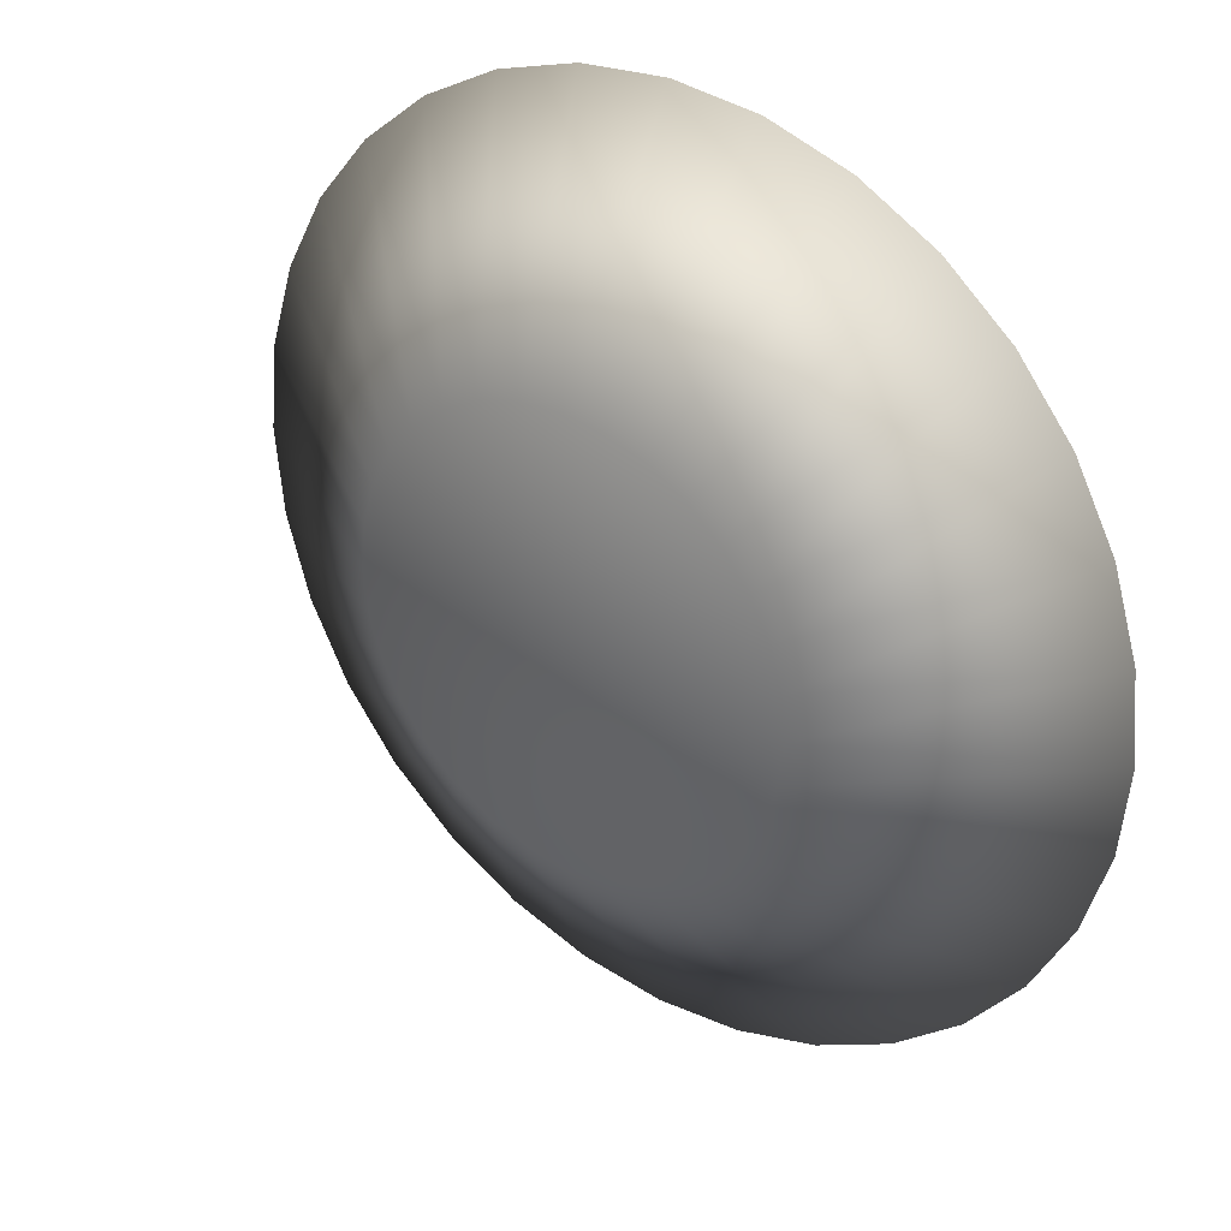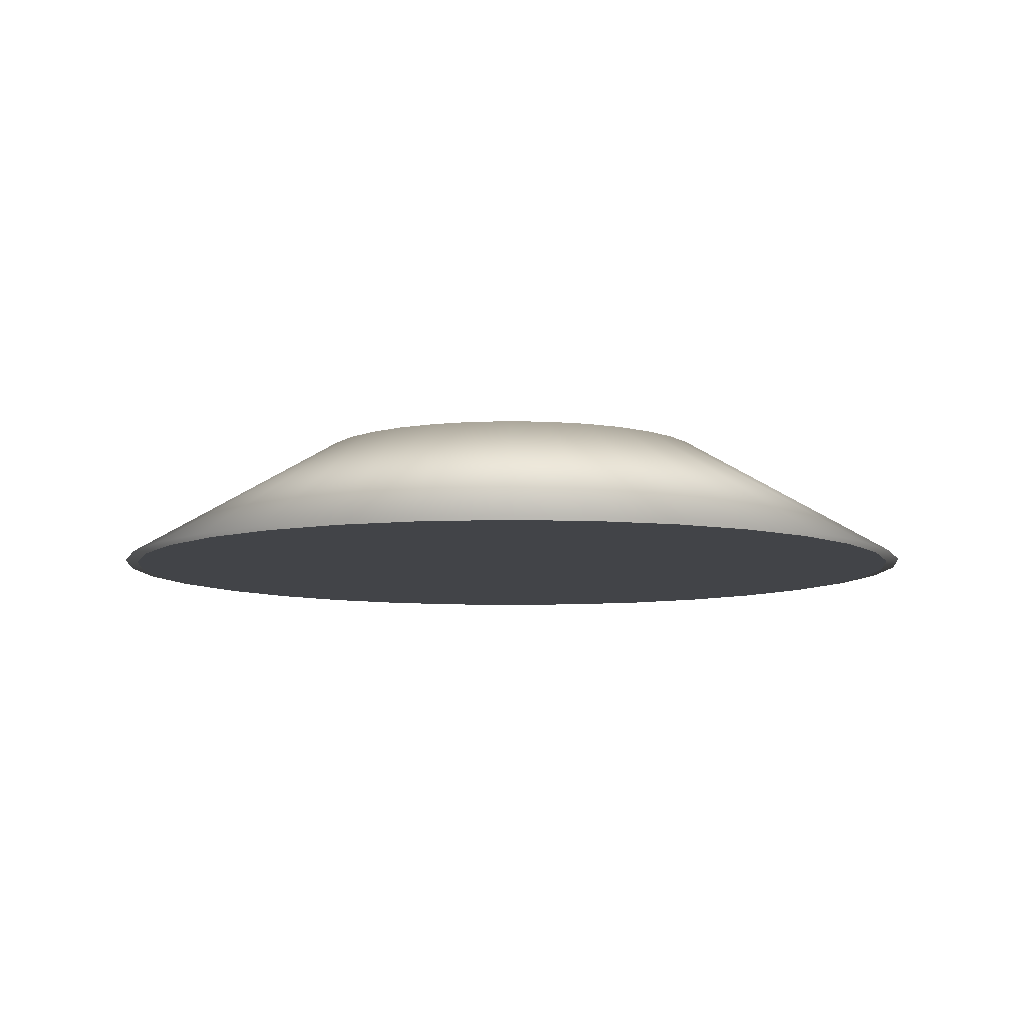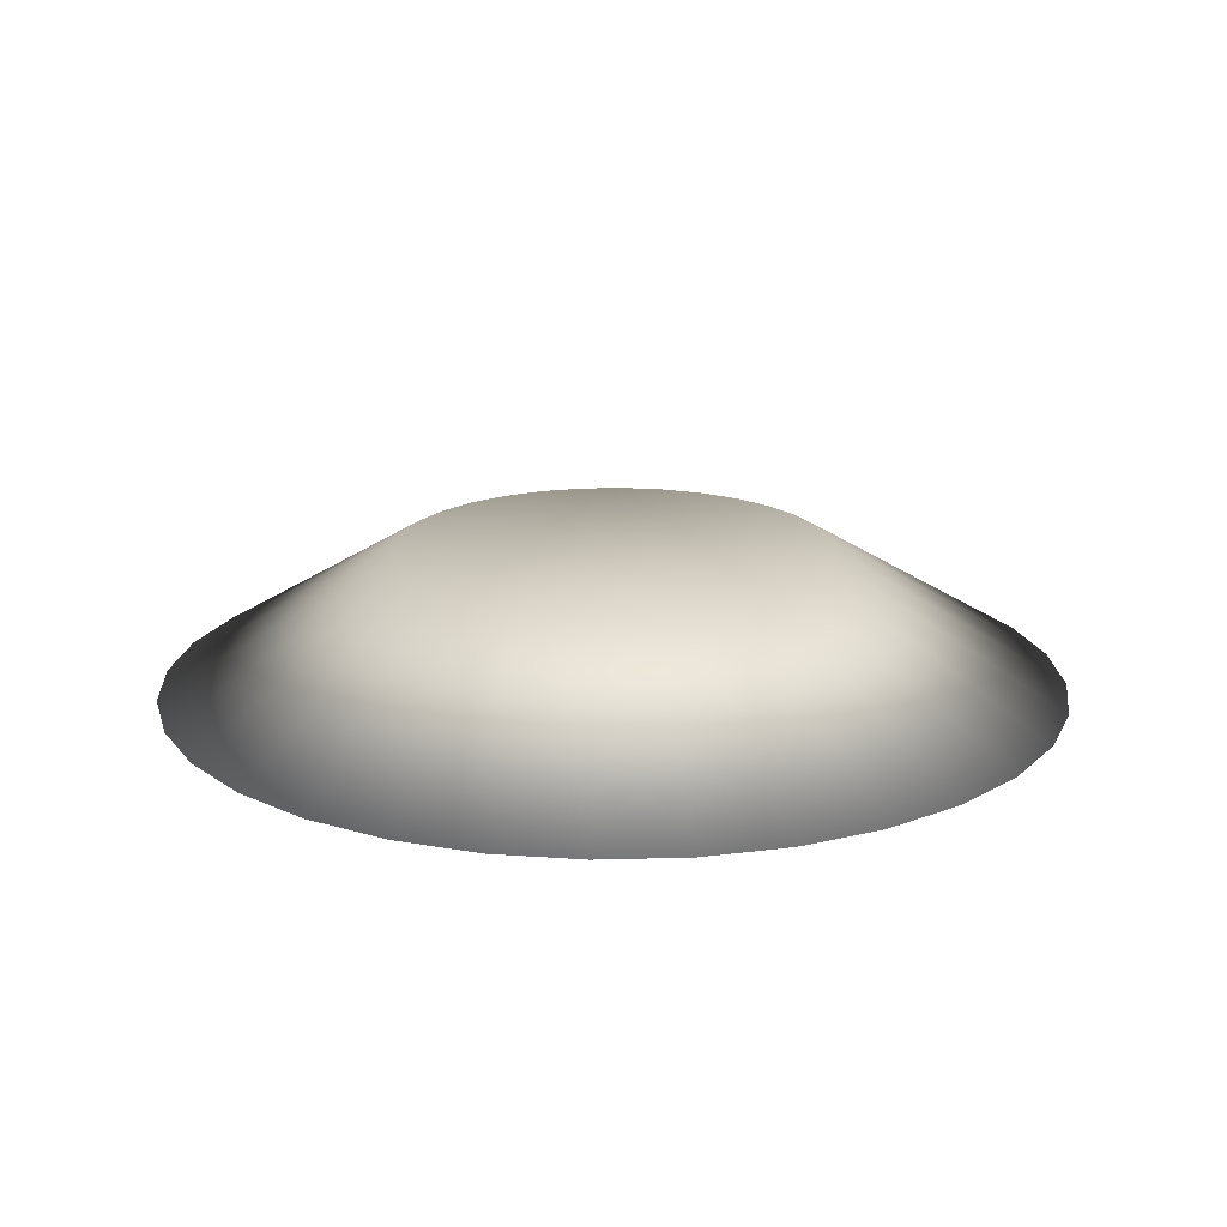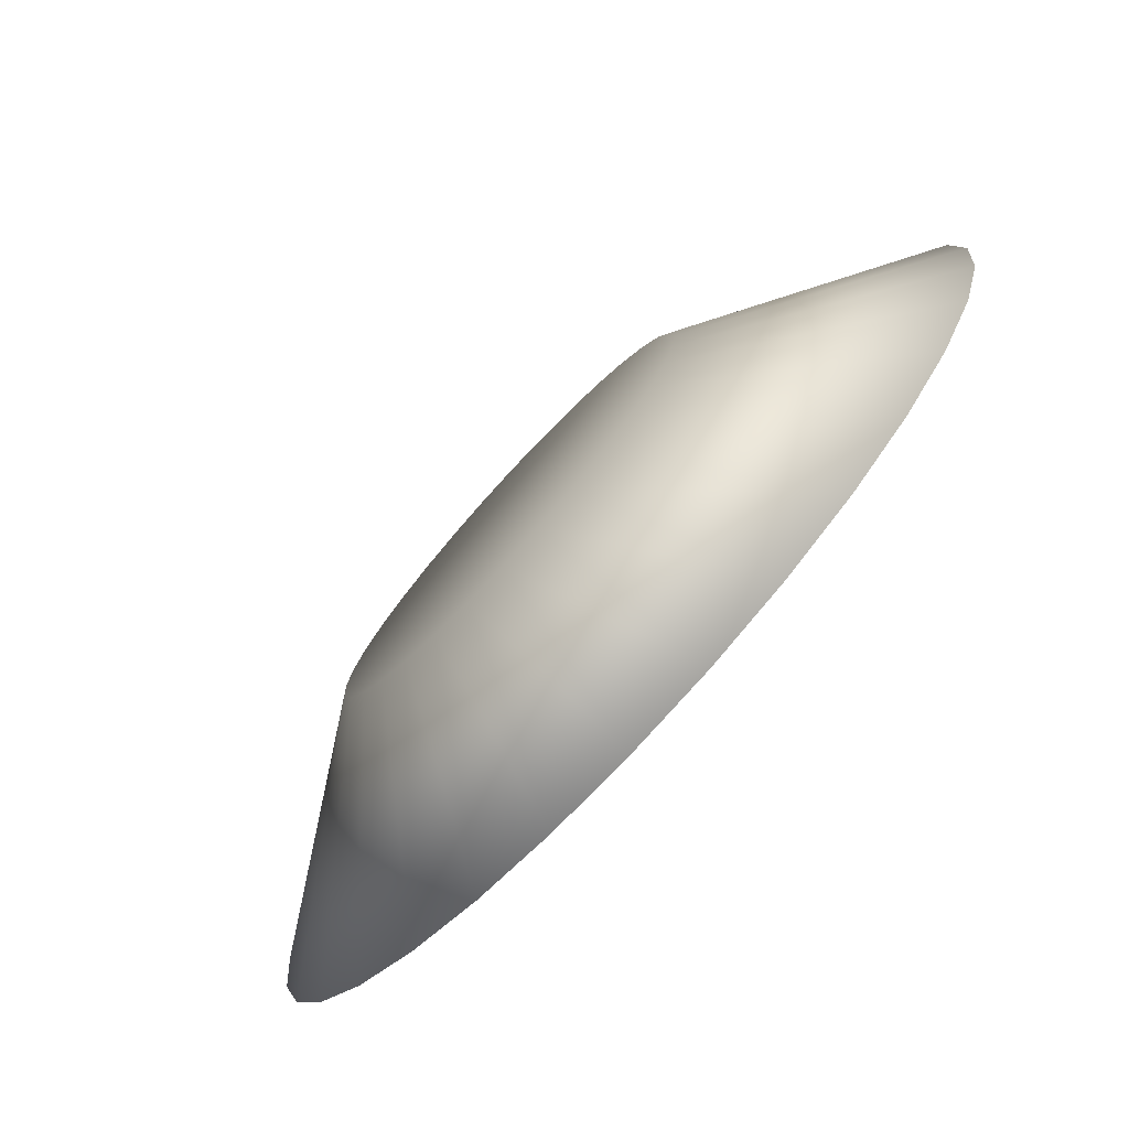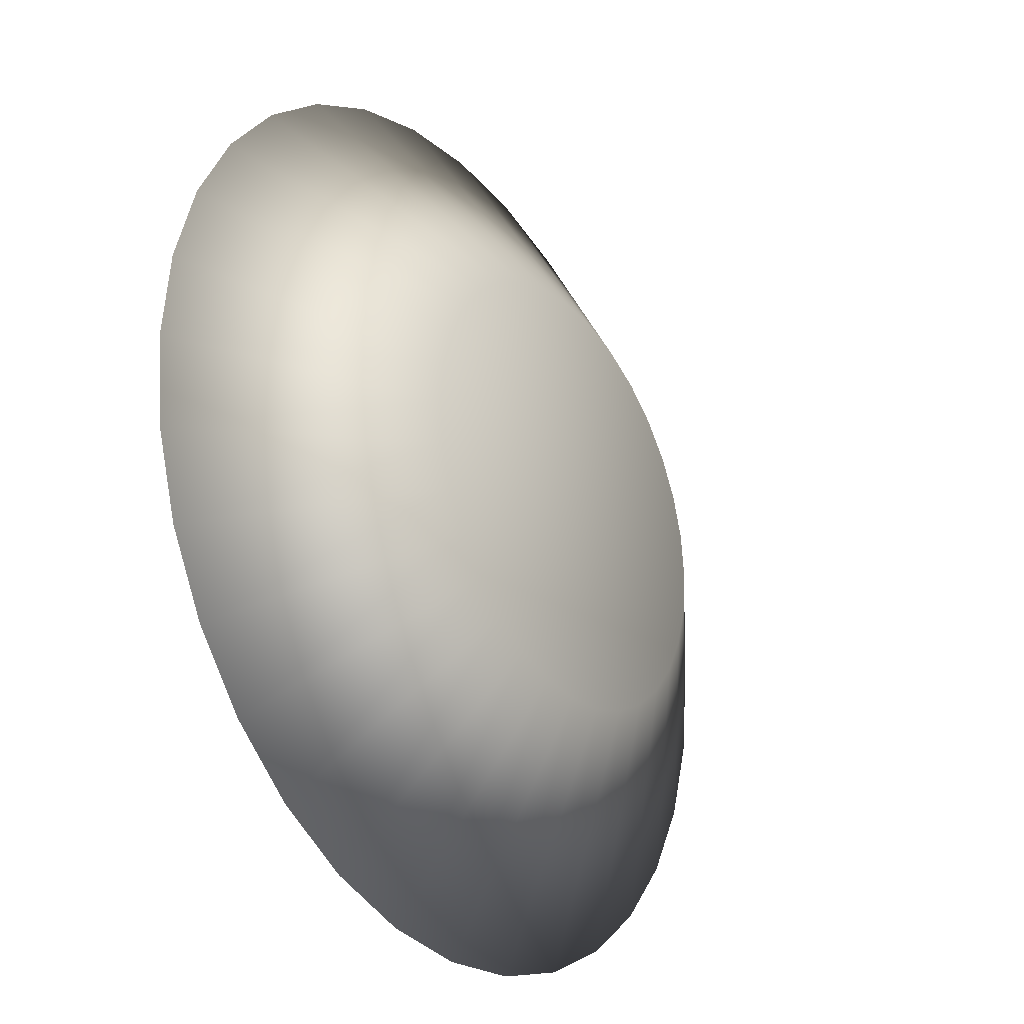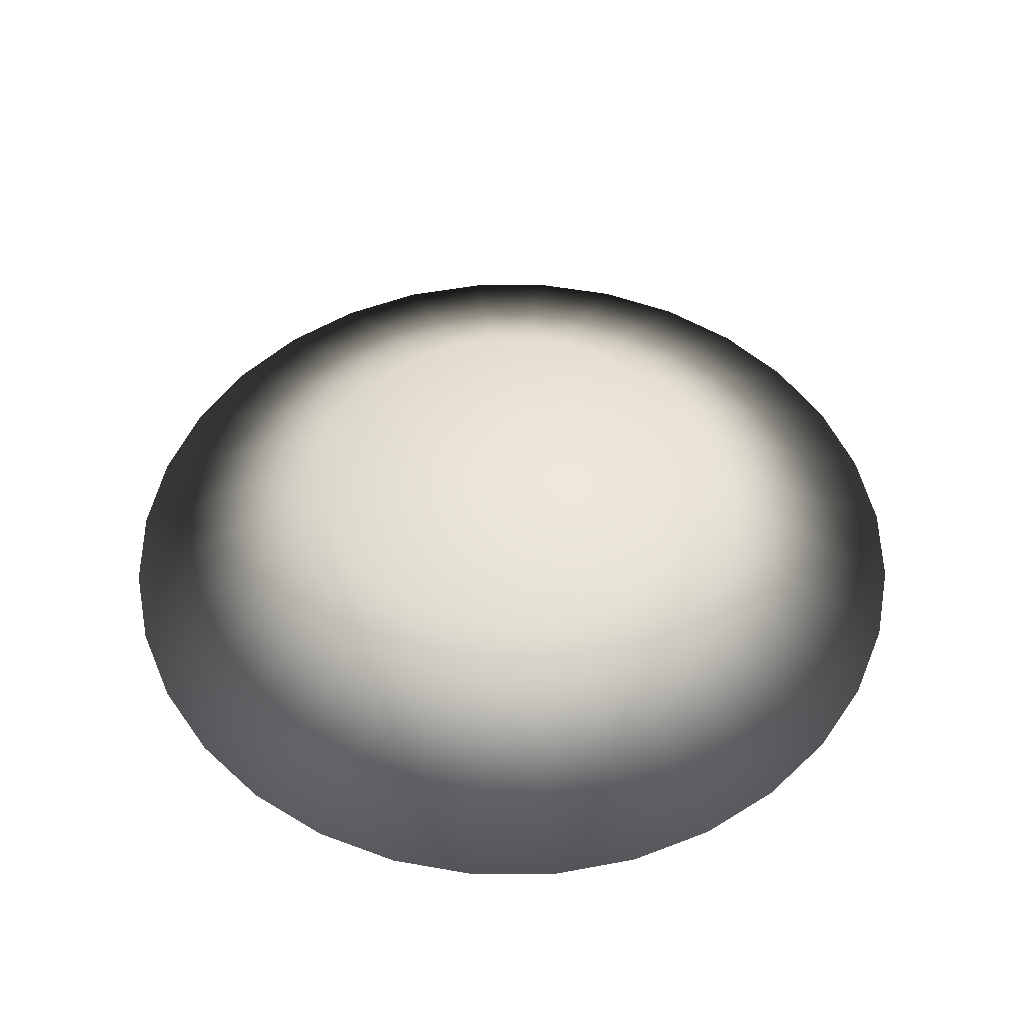
<metadata>
{"format":"obj","ext":"obj","renderer":"f3d","projection":"perspective","resolution":1024,"background":"white","views":[{"elev":31.8,"azim":37.7,"up":"+Y"},{"elev":-8.0,"azim":124.4,"up":"+Z"},{"elev":18.2,"azim":137.5,"up":"+Z"},{"elev":-77.5,"azim":47.3,"up":"+Y"},{"elev":-27.7,"azim":-55.8,"up":"+Y"},{"elev":51.0,"azim":-129.7,"up":"+Z"}]}
</metadata>
<code>
g TeleporterCollisionMesh
v 13.78 -2.741 -3.693
v 14.05 -1.127e-05 -3.693
v 13.78 2.741 -3.693
v 12.98 5.377 -3.693
v 12.98 -5.377 -3.693
v 11.68 7.806 -3.693
v 11.68 -7.806 -3.693
v 9.935 9.935 -3.693
v 9.935 -9.935 -3.693
v 7.806 11.68 -3.693
v 7.806 -11.68 -3.693
v 5.377 12.98 -3.693
v 5.377 -12.98 -3.693
v 2.741 13.78 -3.693
v 2.741 -13.78 -3.693
v 5.839e-08 14.05 -3.693
v 5.839e-08 -14.05 -3.693
v -2.741 -13.78 -3.693
v -2.741 13.78 -3.693
v -5.377 -12.98 -3.693
v -5.377 12.98 -3.693
v -7.806 -11.68 -3.693
v -7.806 11.68 -3.693
v -9.935 -9.935 -3.693
v -9.935 9.935 -3.693
v -11.68 -7.806 -3.693
v -11.68 7.806 -3.693
v -12.98 -5.377 -3.693
v -12.98 5.377 -3.693
v -13.78 -2.741 -3.693
v -13.78 2.741 -3.693
v -14.05 -1.127e-05 -3.693
v -14.21 -2.826 -3.625
v -14.48 5.017e-06 -3.625
v -7.03 2.182e-06 0.7614
v -6.895 1.371 0.7614
v -6.895 -1.371 0.7614
v -14.21 2.826 -3.625
v -13.38 -5.543 -3.625
v -6.495 -2.69 0.7614
v -6.495 2.69 0.7614
v -13.38 5.543 -3.625
v -12.04 -8.047 -3.625
v -5.845 -3.906 0.7614
v -5.845 3.906 0.7614
v -12.04 8.047 -3.625
v -10.24 -10.24 -3.625
v -4.971 -4.971 0.7614
v -4.971 4.971 0.7614
v -10.24 10.24 -3.625
v -8.047 -12.04 -3.625
v -3.906 -5.845 0.7614
v -3.906 5.845 0.7614
v -8.047 12.04 -3.625
v -5.543 -13.38 -3.625
v -2.69 -6.495 0.7614
v -2.69 6.495 0.7614
v -5.543 13.38 -3.625
v -2.826 -14.21 -3.625
v -1.371 -6.895 0.7614
v -1.371 6.895 0.7614
v -2.826 14.21 -3.625
v -1.298e-06 -14.48 -3.625
v -5.954e-07 -7.03 0.7614
v 3.818e-06 7.03 0.7614
v 7.796e-06 14.48 -3.625
v 2.826 -14.21 -3.625
v 1.371 -6.895 0.7614
v 1.371 6.895 0.7614
v 2.826 14.21 -3.625
v 5.543 -13.38 -3.625
v 2.69 -6.495 0.7614
v 2.69 6.495 0.7614
v 5.543 13.38 -3.625
v 8.047 -12.04 -3.625
v 3.906 -5.845 0.7614
v 3.906 5.845 0.7614
v 8.047 12.04 -3.625
v 10.24 -10.24 -3.625
v 4.971 -4.971 0.7614
v 4.971 4.971 0.7614
v 10.24 10.24 -3.625
v 12.04 -8.047 -3.625
v 5.845 -3.906 0.7614
v 5.845 3.906 0.7614
v 12.04 8.047 -3.625
v 13.38 -5.543 -3.625
v 6.495 -2.69 0.7614
v 6.495 2.69 0.7614
v 13.38 5.543 -3.625
v 14.21 -2.826 -3.625
v 6.895 -1.371 0.7614
v 6.895 1.371 0.7614
v 14.21 2.826 -3.625
v 14.48 -1.225e-05 -3.625
v 7.03 -6.199e-06 0.7614
g TeleporterCollisionMesh_0
f 3 2 1
f 1 4 3
f 1 5 4
f 5 6 4
f 5 7 6
f 7 8 6
f 7 9 8
f 9 10 8
f 9 11 10
f 11 12 10
f 11 13 12
f 13 14 12
f 13 15 14
f 15 16 14
f 15 17 16
f 16 17 18
f 18 19 16
f 18 20 19
f 20 21 19
f 20 22 21
f 22 23 21
f 22 24 23
f 24 25 23
f 24 26 25
f 26 27 25
f 26 28 27
f 28 29 27
f 28 30 29
f 30 31 29
f 30 32 31
f 35 34 33
f 35 36 34
f 37 35 33
f 36 35 37
f 33 34 38
f 36 38 34
f 37 33 39
f 39 33 38
f 36 37 40
f 40 37 39
f 36 41 38
f 41 36 40
f 39 38 42
f 41 42 38
f 40 39 43
f 43 39 42
f 41 40 44
f 44 40 43
f 41 45 42
f 45 41 44
f 43 42 46
f 45 46 42
f 44 43 47
f 47 43 46
f 45 44 48
f 48 44 47
f 45 49 46
f 49 45 48
f 47 46 50
f 49 50 46
f 48 47 51
f 51 47 50
f 49 48 52
f 52 48 51
f 49 53 50
f 53 49 52
f 51 50 54
f 53 54 50
f 52 51 55
f 55 51 54
f 53 52 56
f 56 52 55
f 53 57 54
f 57 53 56
f 55 54 58
f 57 58 54
f 56 55 59
f 59 55 58
f 57 56 60
f 60 56 59
f 57 61 58
f 61 57 60
f 59 58 62
f 61 62 58
f 60 59 63
f 63 59 62
f 61 60 64
f 64 60 63
f 61 65 62
f 65 61 64
f 63 62 66
f 65 66 62
f 64 63 67
f 67 63 66
f 65 64 68
f 68 64 67
f 65 69 66
f 69 65 68
f 67 66 70
f 69 70 66
f 68 67 71
f 71 67 70
f 69 68 72
f 72 68 71
f 69 73 70
f 73 69 72
f 71 70 74
f 73 74 70
f 72 71 75
f 75 71 74
f 73 72 76
f 76 72 75
f 73 77 74
f 77 73 76
f 75 74 78
f 77 78 74
f 76 75 79
f 79 75 78
f 77 76 80
f 80 76 79
f 77 81 78
f 81 77 80
f 79 78 82
f 81 82 78
f 80 79 83
f 83 79 82
f 81 80 84
f 84 80 83
f 81 85 82
f 85 81 84
f 83 82 86
f 85 86 82
f 84 83 87
f 87 83 86
f 85 84 88
f 88 84 87
f 85 89 86
f 89 85 88
f 87 86 90
f 89 90 86
f 88 87 91
f 91 87 90
f 89 88 92
f 92 88 91
f 89 93 90
f 93 89 92
f 91 90 94
f 93 94 90
f 92 91 95
f 94 95 91
f 93 96 94
f 92 96 93
f 96 95 94
f 96 92 95

</code>
